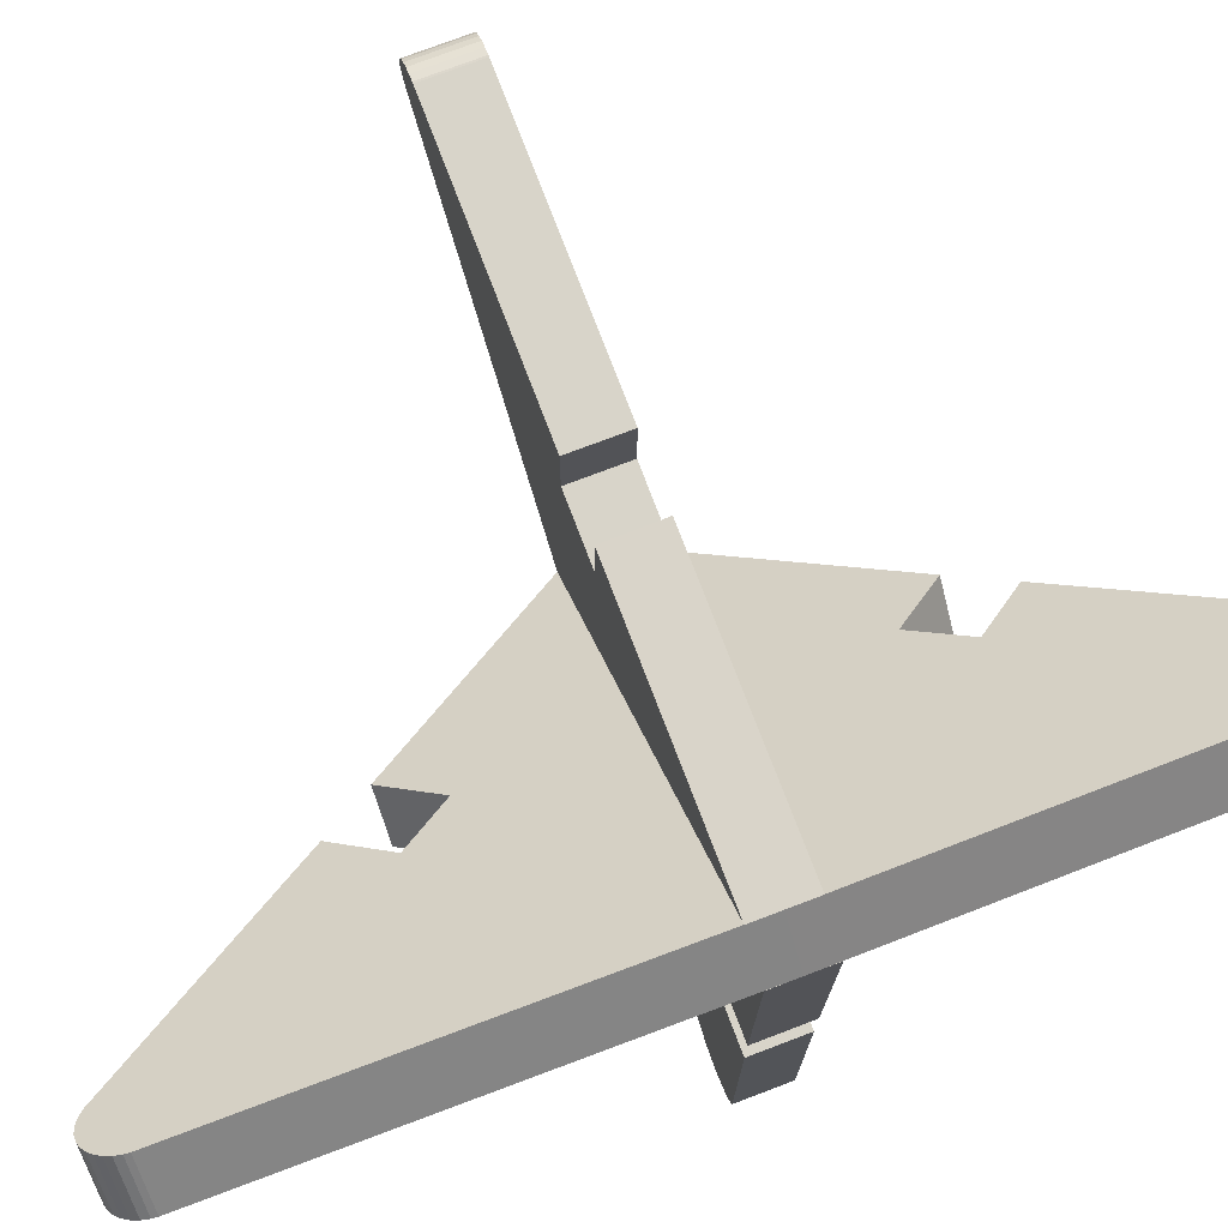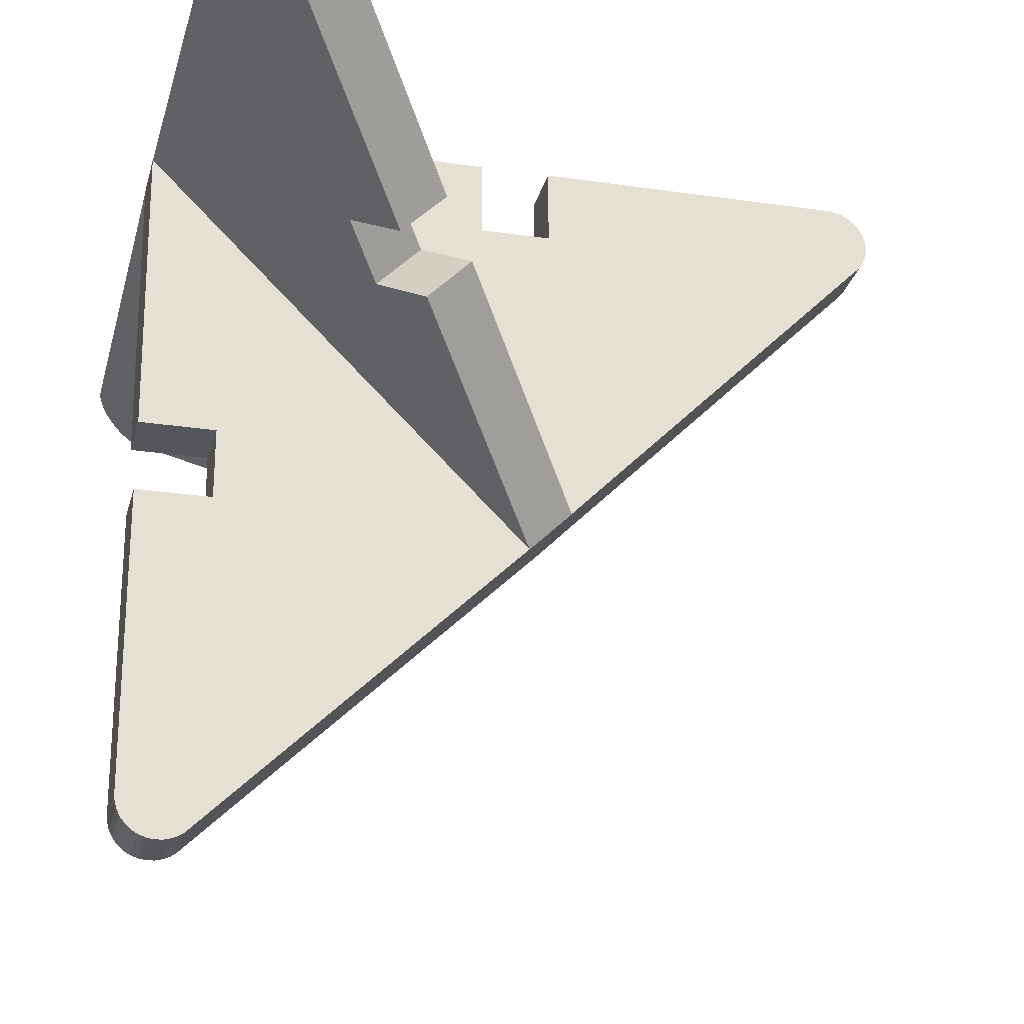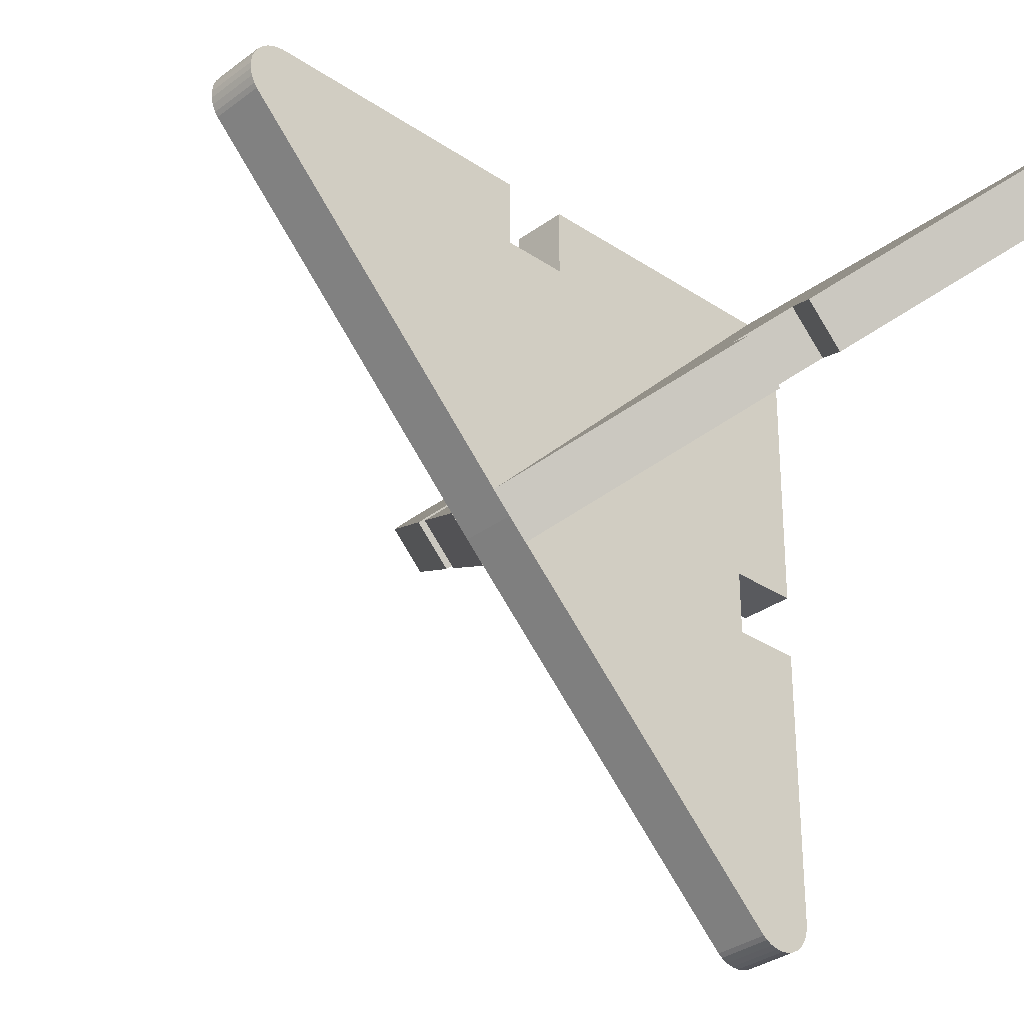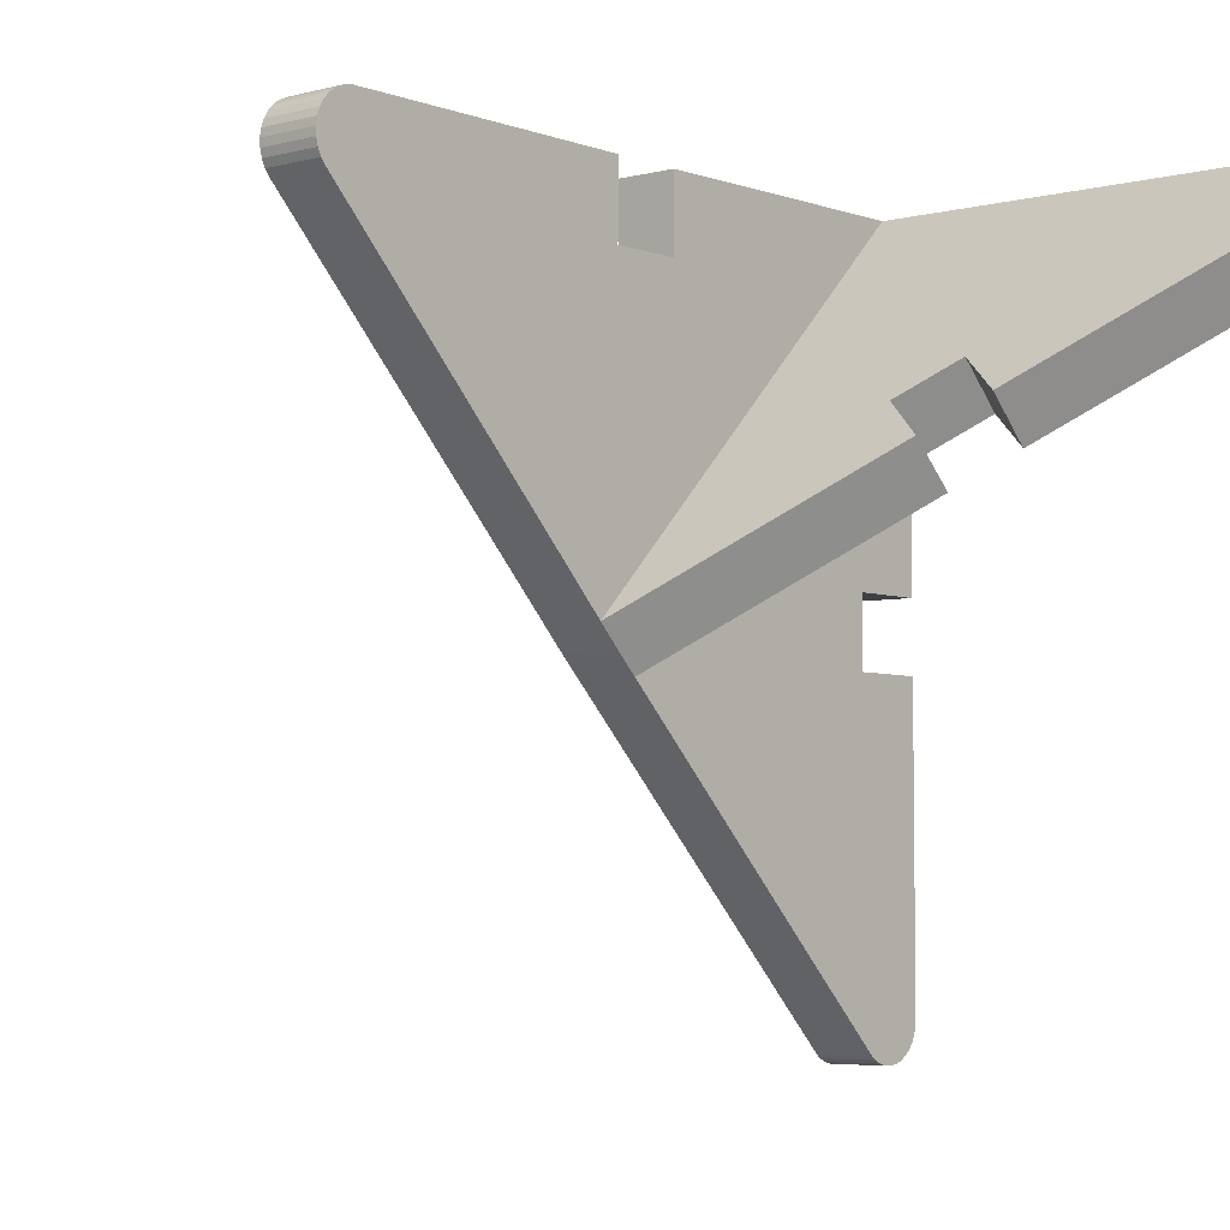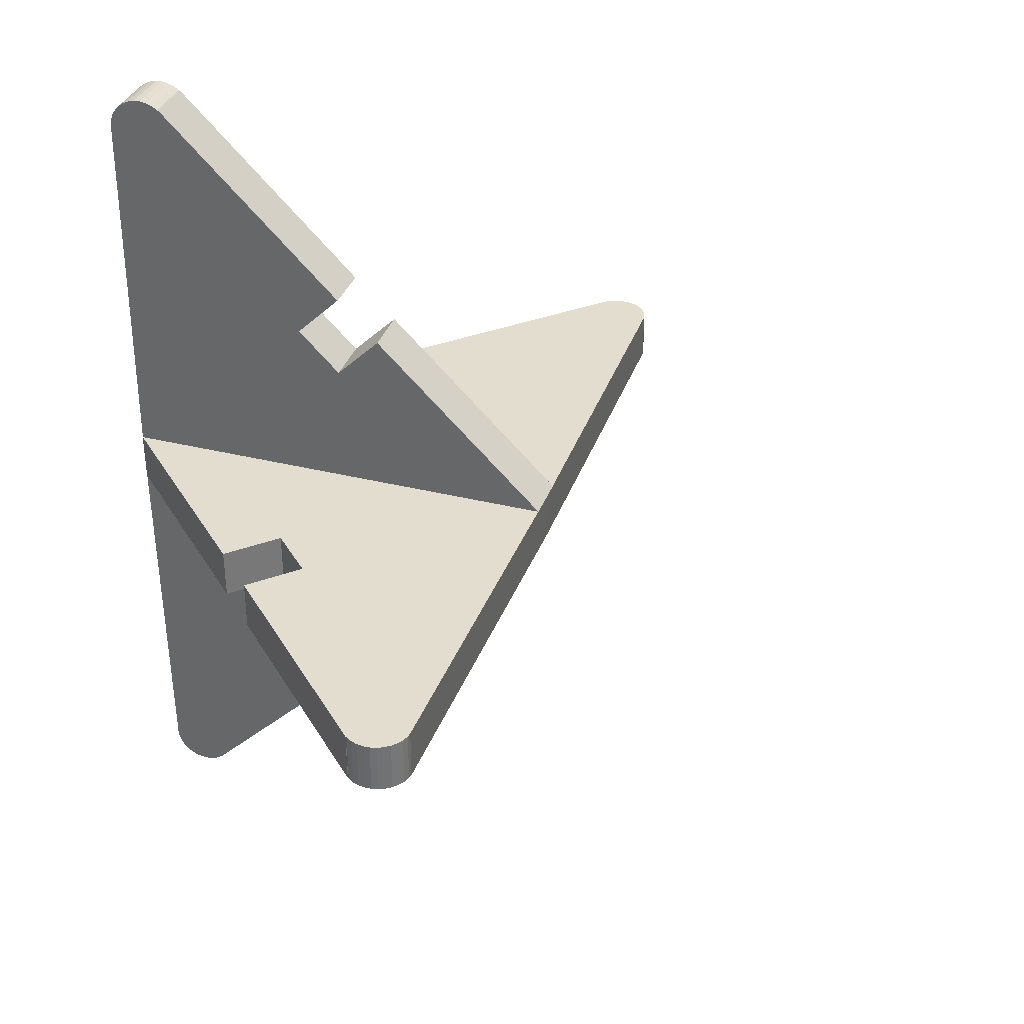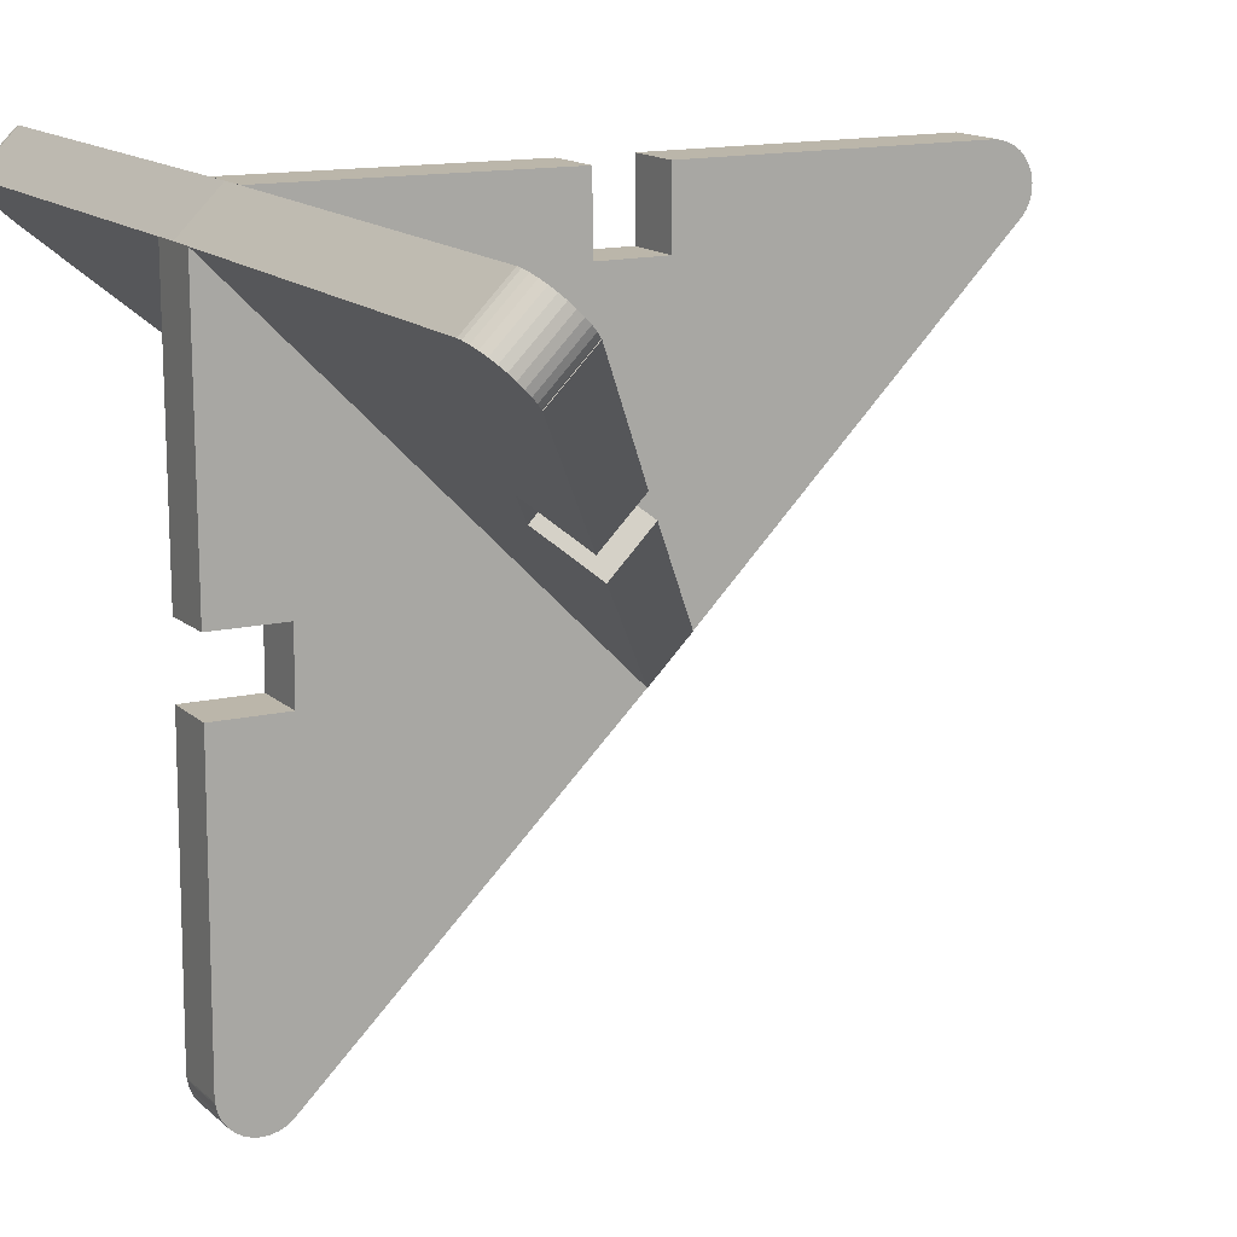
<metadata>
{"format":"obj","ext":"obj","renderer":"f3d","projection":"perspective","resolution":1024,"background":"white","views":[{"elev":75.2,"azim":69.2,"up":"+Z"},{"elev":-25.4,"azim":166.5,"up":"+Z"},{"elev":-32.0,"azim":-43.5,"up":"+Z"},{"elev":-5.2,"azim":-49.4,"up":"+Z"},{"elev":35.0,"azim":153.3,"up":"+Y"},{"elev":14.0,"azim":151.7,"up":"+Z"}]}
</metadata>
<code>
o Cube.006
v 0.07333 -0.1 -0.06809
v -0.5714 -0.1 -0.7128
v -0.06809 -0.1 0.07333
v -0.7128 -0.1 -0.5714
v 0.0365 -0.9532 -0.1049
v -0.07985 -0.7873 -0.2213
v -0.1049 -0.9532 0.0365
v -0.2226 -0.7854 -0.08117
v 0.162 -0.7771 0.02059
v 0.04566 -0.6112 -0.09576
v 0.02059 -0.7771 0.162
v -0.09708 -0.6093 0.04435
v 0.7128 -0 0.5714
v -0.7128 0.1 -0.5714
v -0.06809 0.1 0.07333
v 0.07333 0.1 -0.06809
v -0.5714 0.1 -0.7128
v -0.2213 0.7873 -0.07985
v 0.0365 0.9532 -0.1049
v -0.08117 0.7854 -0.2226
v -0.1049 0.9532 0.0365
v 0.02059 0.7771 0.162
v -0.09576 0.6112 0.04566
v 0.162 0.7771 0.02059
v 0.04435 0.6093 -0.09708
v 0.5714 -0 0.7128
v 0.44 1.679 0.515
v 0.4068 1.679 0.5482
v 0.5851 1.59 0.6789
v 0.7027 1.59 0.5612
v 0.5482 1.679 0.4068
v 0.5612 1.59 0.7027
v 0.5525 1.683 0.4111
v 0.5493 1.679 0.4079
v 0.6041 1.709 0.4627
v 0.6106 1.709 0.4691
v 0.5684 1.696 0.427
v 0.5858 1.705 0.4444
v 0.6848 1.656 0.5434
v 0.6944 1.633 0.5529
v 0.7007 1.609 0.5592
v 0.6574 1.691 0.516
v 0.6226 1.708 0.4812
v 0.6406 1.702 0.4992
v 0.6723 1.675 0.5309
v 0.5434 1.656 0.6848
v 0.5529 1.633 0.6944
v 0.5592 1.609 0.7007
v 0.516 1.691 0.6574
v 0.4691 1.709 0.6106
v 0.4812 1.708 0.6226
v 0.4992 1.702 0.6406
v 0.5309 1.675 0.6723
v 0.4111 1.683 0.5525
v 0.4079 1.679 0.5493
v 0.4627 1.709 0.6041
v 0.427 1.696 0.5684
v 0.4444 1.705 0.5858
v 0.515 -1.679 0.44
v 0.4068 -1.679 0.5482
v 0.7027 -1.59 0.5612
v 0.5851 -1.59 0.6789
v 0.5482 -1.679 0.4068
v 0.5612 -1.59 0.7027
v 0.6041 -1.709 0.4627
v 0.6105 -1.709 0.4691
v 0.5858 -1.705 0.4444
v 0.5684 -1.696 0.427
v 0.5525 -1.683 0.4111
v 0.5493 -1.679 0.4079
v 0.6226 -1.708 0.4812
v 0.6574 -1.691 0.516
v 0.6406 -1.702 0.4992
v 0.6723 -1.675 0.5309
v 0.6944 -1.633 0.5529
v 0.6848 -1.656 0.5434
v 0.7007 -1.609 0.5592
v 0.4627 -1.709 0.6041
v 0.4691 -1.709 0.6106
v 0.4444 -1.705 0.5858
v 0.427 -1.696 0.5684
v 0.4111 -1.683 0.5525
v 0.4079 -1.679 0.5493
v 0.4812 -1.708 0.6226
v 0.516 -1.691 0.6574
v 0.4992 -1.702 0.6406
v 0.5309 -1.675 0.6723
v 0.5529 -1.633 0.6944
v 0.5434 -1.656 0.6848
v 0.5592 -1.609 0.7007
f 2 3 1
f 10 9 11
f 14 16 15
f 23 22 24
f 3 16 1
f 2 8 4
f 59 60 7
f 9 7 11
f 6 10 12
f 14 20 17
f 18 23 25
f 21 19 24
f 21 27 19
f 30 29 13
f 61 13 62
f 16 24 13
f 15 26 22
f 2 4 3
f 10 11 12
f 14 17 16
f 23 24 25
f 3 15 16
f 2 6 8
f 5 59 7
f 9 5 7
f 6 12 8
f 14 18 20
f 18 25 20
f 21 24 22
f 19 27 31
f 26 29 32
f 62 26 64
f 6 2 10
f 2 1 10
f 16 17 25
f 17 20 25
f 9 10 1
f 16 25 24
f 9 1 13
f 1 16 13
f 70 63 9
f 34 24 31
f 30 36 45
f 61 74 66
f 3 4 12
f 4 8 12
f 18 14 23
f 14 15 23
f 3 12 11
f 15 3 26
f 3 11 26
f 83 11 60
f 50 32 53
f 55 50 57
f 85 87 79
f 23 15 22
f 83 59 70
f 62 90 77
f 77 88 75
f 75 89 76
f 76 87 74
f 74 85 72
f 73 85 86
f 73 84 71
f 66 84 79
f 65 80 67
f 67 81 68
f 69 81 82
f 69 83 70
f 21 28 27
f 5 63 59
f 26 13 29
f 62 13 26
f 63 5 9
f 9 66 70
f 66 65 67
f 70 66 68
f 67 68 66
f 68 69 70
f 33 37 34
f 37 38 36
f 34 37 36
f 38 35 36
f 36 24 34
f 24 19 31
f 44 42 36
f 42 45 36
f 45 39 30
f 39 40 30
f 40 41 30
f 30 13 24
f 24 36 30
f 36 43 44
f 61 77 75
f 75 76 61
f 76 74 61
f 74 72 66
f 72 73 66
f 73 71 66
f 66 9 61
f 9 13 61
f 82 81 83
f 81 80 79
f 83 81 79
f 80 78 79
f 79 11 83
f 11 7 60
f 49 52 50
f 52 51 50
f 50 22 32
f 22 26 32
f 32 48 47
f 47 46 32
f 46 53 32
f 53 49 50
f 56 58 50
f 58 57 50
f 57 54 55
f 55 28 22
f 28 21 22
f 22 50 55
f 87 89 64
f 89 88 64
f 88 90 64
f 64 26 11
f 11 79 64
f 79 84 86
f 64 79 87
f 86 85 79
f 60 59 83
f 59 63 70
f 77 61 62
f 62 64 90
f 77 90 88
f 75 88 89
f 76 89 87
f 74 87 85
f 73 72 85
f 73 86 84
f 78 65 66
f 66 71 84
f 79 78 66
f 65 78 80
f 67 80 81
f 69 68 81
f 69 82 83
f 27 28 55
f 29 30 41
f 40 48 41
f 39 47 40
f 45 46 39
f 45 49 53
f 49 44 52
f 44 51 52
f 36 35 56
f 35 58 56
f 38 57 58
f 37 54 57
f 33 55 54
f 55 34 27
f 34 31 27
f 41 48 29
f 48 32 29
f 40 47 48
f 39 46 47
f 45 53 46
f 45 42 49
f 49 42 44
f 44 43 51
f 56 50 36
f 50 51 36
f 51 43 36
f 35 38 58
f 38 37 57
f 37 33 54
f 33 34 55
o Cube.001
v -0.07333 0.1 0.06809
v 0.5714 0.1 0.7128
v -0.07333 -0.1 0.06809
v 0.5714 -0.1 0.7128
v -0.6398 0.1 0.7082
v -0.4061 0.1 0.7072
v -0.6398 -0.1 0.7082
v -0.4035 -0.1 0.7072
v -0.6408 0.1 0.4582
v -0.4071 0.1 0.4572
v -0.6408 -0.1 0.4582
v -0.4045 -0.1 0.4572
v -0.6421 0.1 -0.6421
v 0.7128 -0.1 0.5714
v 0.06809 -0.1 -0.07333
v 0.06809 0.1 -0.07333
v 0.7128 0.1 0.5714
v 0.7072 -0.1 -0.4061
v 0.7082 0.1 -0.6398
v 0.7072 0.1 -0.4035
v 0.7082 -0.1 -0.6398
v 0.4582 -0.1 -0.6408
v 0.4572 -0.1 -0.4071
v 0.4582 0.1 -0.6408
v 0.4572 0.1 -0.4045
v -0.6421 -0.1 -0.6421
v 0.7099 -0.05299 -1.665
v 0.7099 -0.1 -1.665
v 0.4923 -0.06633 -1.756
v 0.4923 0.1 -1.756
v 0.7099 0.1 -1.665
v 0.4923 -0.1 -1.756
v 0.7081 0.1 -1.672
v 0.7084 0.1 -1.666
v 0.6752 0.1 -1.742
v 0.6684 0.1 -1.748
v 0.7018 0.1 -1.697
v 0.6907 0.1 -1.721
v 0.5567 0.1 -1.785
v 0.5312 0.1 -1.779
v 0.5075 0.1 -1.767
v 0.6087 0.1 -1.782
v 0.6558 0.1 -1.76
v 0.6334 0.1 -1.773
v 0.5828 0.1 -1.786
v 0.5567 -0.1 -1.785
v 0.5312 -0.1 -1.779
v 0.5075 -0.1 -1.767
v 0.6087 -0.1 -1.782
v 0.6684 -0.1 -1.748
v 0.6558 -0.1 -1.76
v 0.6334 -0.1 -1.773
v 0.5828 -0.1 -1.786
v 0.7081 -0.1 -1.672
v 0.7084 -0.1 -1.666
v 0.6752 -0.1 -1.742
v 0.7018 -0.1 -1.697
v 0.6907 -0.1 -1.721
v -1.665 0.05299 0.7099
v -1.665 -0.1 0.7099
v -1.756 0.1 0.4923
v -1.756 -0.06633 0.4923
v -1.665 0.1 0.7099
v -1.756 -0.1 0.4923
v -1.742 0.1 0.6752
v -1.748 0.1 0.6684
v -1.721 0.1 0.6907
v -1.697 0.1 0.7018
v -1.672 0.1 0.7081
v -1.666 0.1 0.7084
v -1.76 0.1 0.6558
v -1.782 0.1 0.6087
v -1.773 0.1 0.6334
v -1.786 0.1 0.5828
v -1.779 0.1 0.5312
v -1.785 0.1 0.5567
v -1.767 0.1 0.5075
v -1.742 -0.1 0.6752
v -1.748 -0.1 0.6684
v -1.721 -0.1 0.6907
v -1.697 -0.1 0.7018
v -1.672 -0.1 0.7081
v -1.666 -0.1 0.7084
v -1.76 -0.1 0.6558
v -1.782 -0.1 0.6087
v -1.773 -0.1 0.6334
v -1.786 -0.1 0.5828
v -1.779 -0.1 0.5312
v -1.785 -0.1 0.5567
v -1.767 -0.1 0.5075
f 92 93 91
f 100 99 101
f 104 106 105
f 113 112 114
f 93 106 91
f 92 98 94
f 149 150 97
f 99 97 101
f 96 100 102
f 104 110 107
f 108 113 115
f 111 109 114
f 111 117 109
f 120 119 103
f 151 103 152
f 106 114 103
f 105 116 112
f 92 94 93
f 100 101 102
f 104 107 106
f 113 114 115
f 93 105 106
f 92 96 98
f 95 149 97
f 99 95 97
f 96 102 98
f 104 108 110
f 108 115 110
f 111 114 112
f 109 117 121
f 116 119 122
f 152 116 154
f 96 92 100
f 92 91 100
f 106 107 115
f 107 110 115
f 99 100 91
f 106 115 114
f 99 91 103
f 91 106 103
f 160 153 99
f 124 114 121
f 120 126 135
f 151 164 156
f 93 94 102
f 94 98 102
f 108 104 113
f 104 105 113
f 93 102 101
f 105 93 116
f 93 101 116
f 173 101 150
f 140 122 143
f 145 140 147
f 175 177 169
f 113 105 112
f 173 149 160
f 152 180 167
f 167 178 165
f 165 179 166
f 166 177 164
f 164 175 162
f 163 175 176
f 163 174 161
f 156 174 169
f 155 170 157
f 157 171 158
f 159 171 172
f 159 173 160
f 111 118 117
f 95 153 149
f 116 103 119
f 152 103 116
f 153 95 99
f 99 156 160
f 156 155 157
f 160 156 158
f 157 158 156
f 158 159 160
f 123 127 124
f 127 128 126
f 124 127 126
f 128 125 126
f 126 114 124
f 114 109 121
f 134 132 126
f 132 135 126
f 135 129 120
f 129 130 120
f 130 131 120
f 120 103 114
f 114 126 120
f 126 133 134
f 151 167 165
f 165 166 151
f 166 164 151
f 164 162 156
f 162 163 156
f 163 161 156
f 156 99 151
f 99 103 151
f 172 171 173
f 171 170 169
f 173 171 169
f 170 168 169
f 169 101 173
f 101 97 150
f 139 142 140
f 142 141 140
f 140 112 122
f 112 116 122
f 122 138 137
f 137 136 122
f 136 143 122
f 143 139 140
f 146 148 140
f 148 147 140
f 147 144 145
f 145 118 112
f 118 111 112
f 112 140 145
f 177 179 154
f 179 178 154
f 178 180 154
f 154 116 101
f 101 169 154
f 169 174 176
f 154 169 177
f 176 175 169
f 150 149 173
f 149 153 160
f 167 151 152
f 152 154 180
f 167 180 178
f 165 178 179
f 166 179 177
f 164 177 175
f 163 162 175
f 163 176 174
f 168 155 156
f 156 161 174
f 169 168 156
f 155 168 170
f 157 170 171
f 159 158 171
f 159 172 173
f 117 118 145
f 119 120 131
f 130 138 131
f 129 137 130
f 135 136 129
f 135 139 143
f 139 134 142
f 134 141 142
f 126 125 146
f 125 148 146
f 128 147 148
f 127 144 147
f 123 145 144
f 145 124 117
f 124 121 117
f 131 138 119
f 138 122 119
f 130 137 138
f 129 136 137
f 135 143 136
f 135 132 139
f 139 132 134
f 134 133 141
f 146 140 126
f 140 141 126
f 141 133 126
f 125 128 148
f 128 127 147
f 127 123 144
f 123 124 145

</code>
